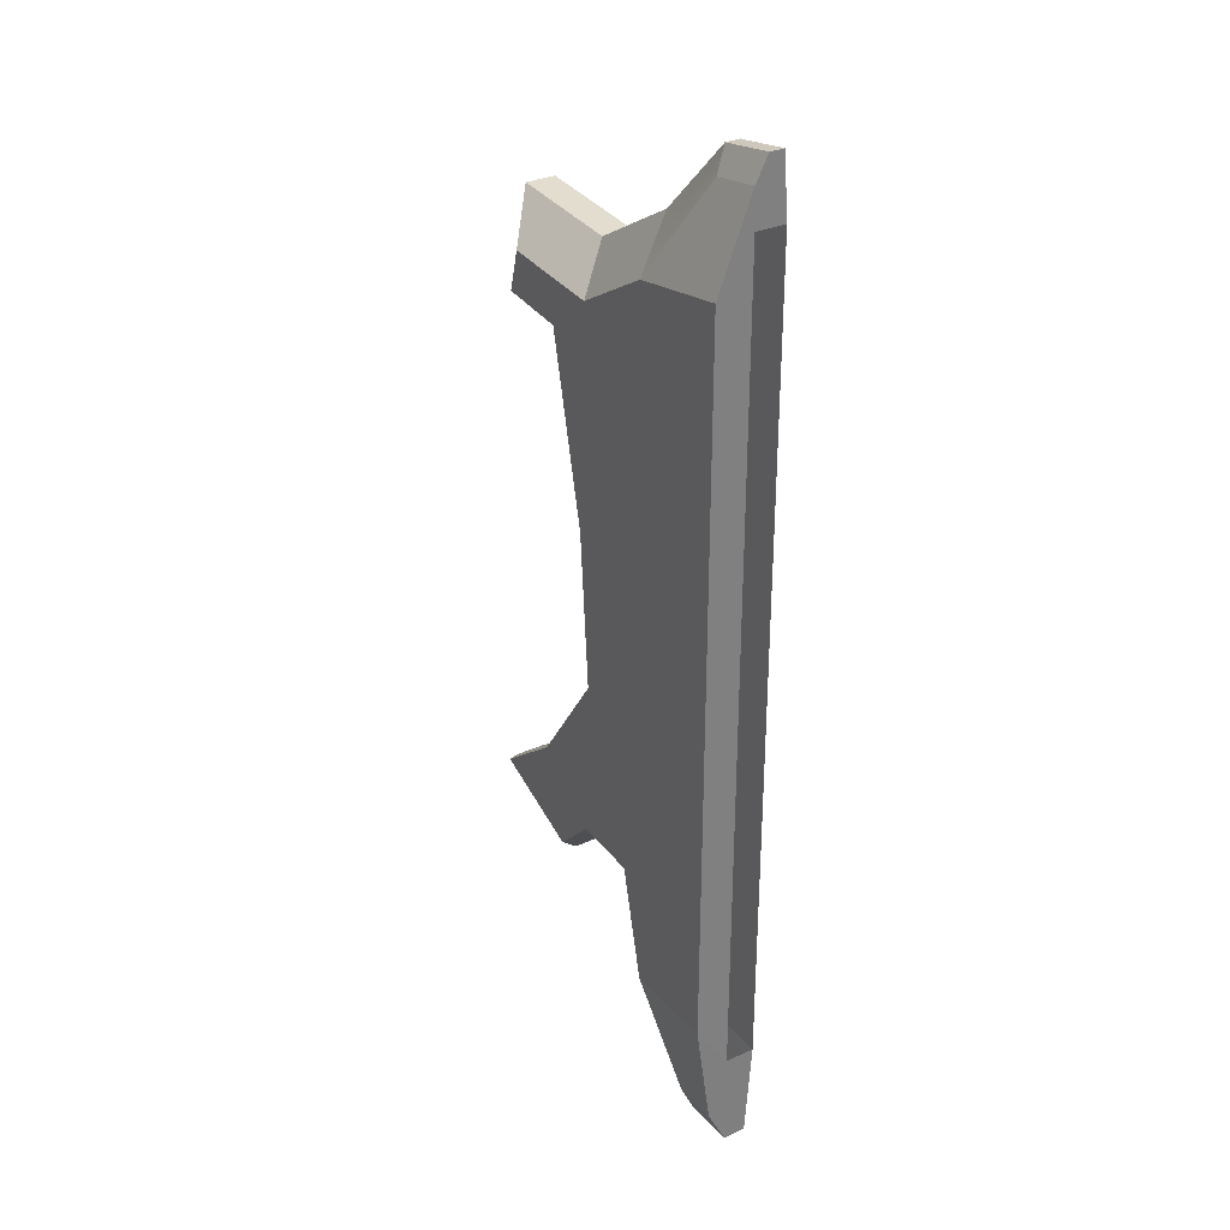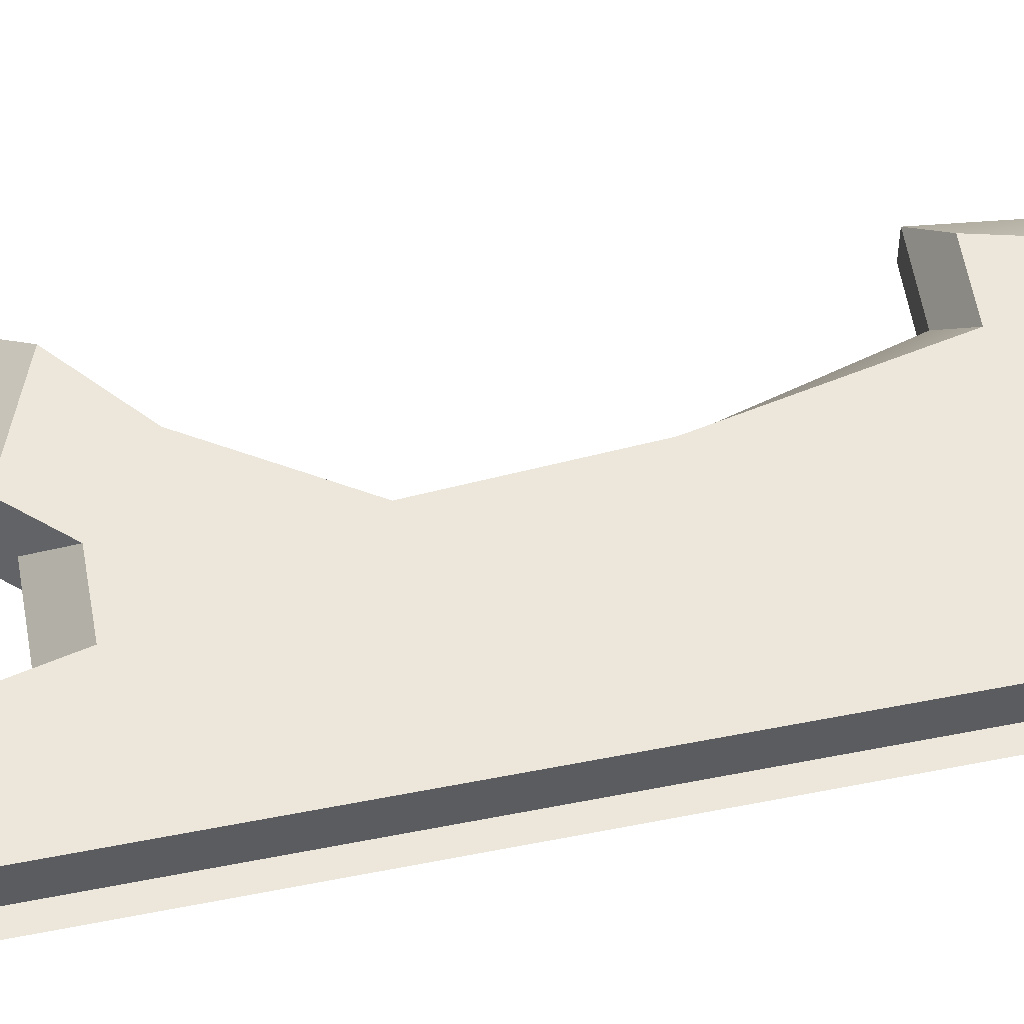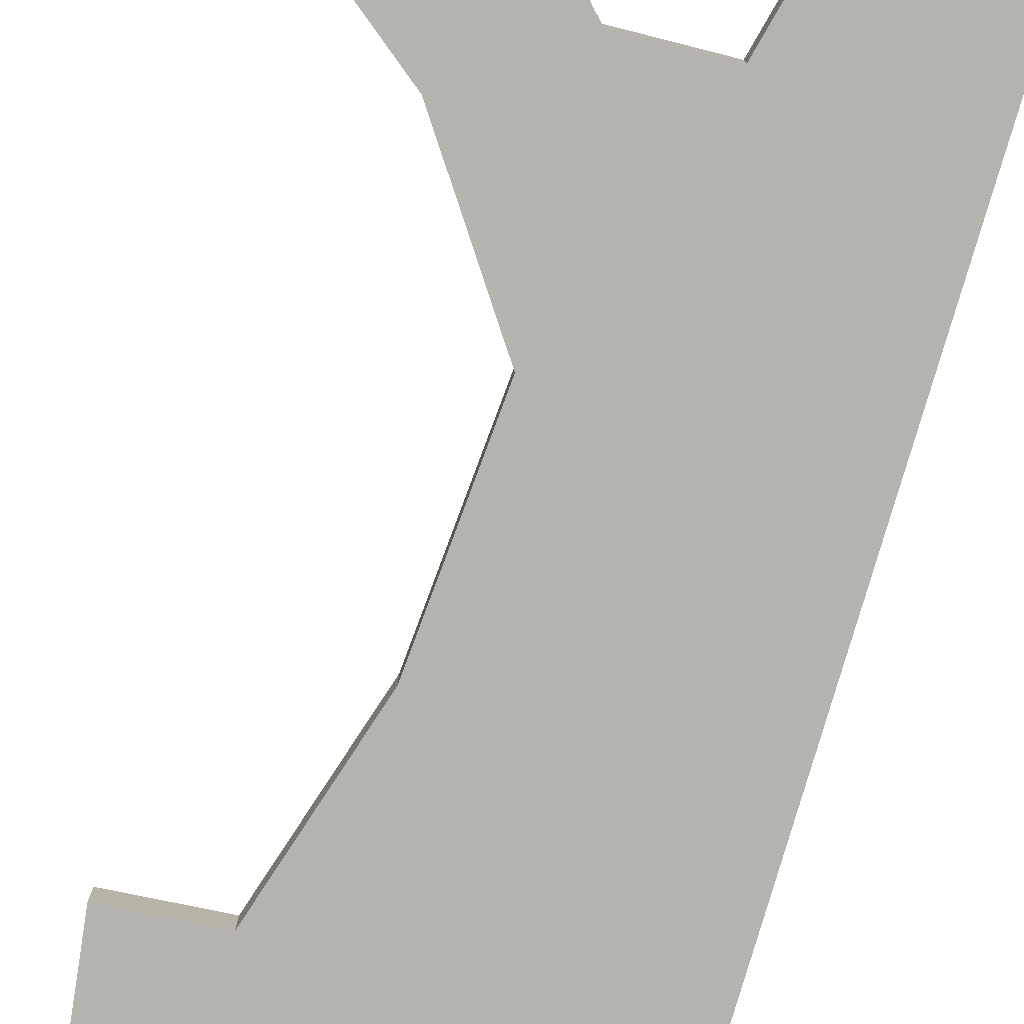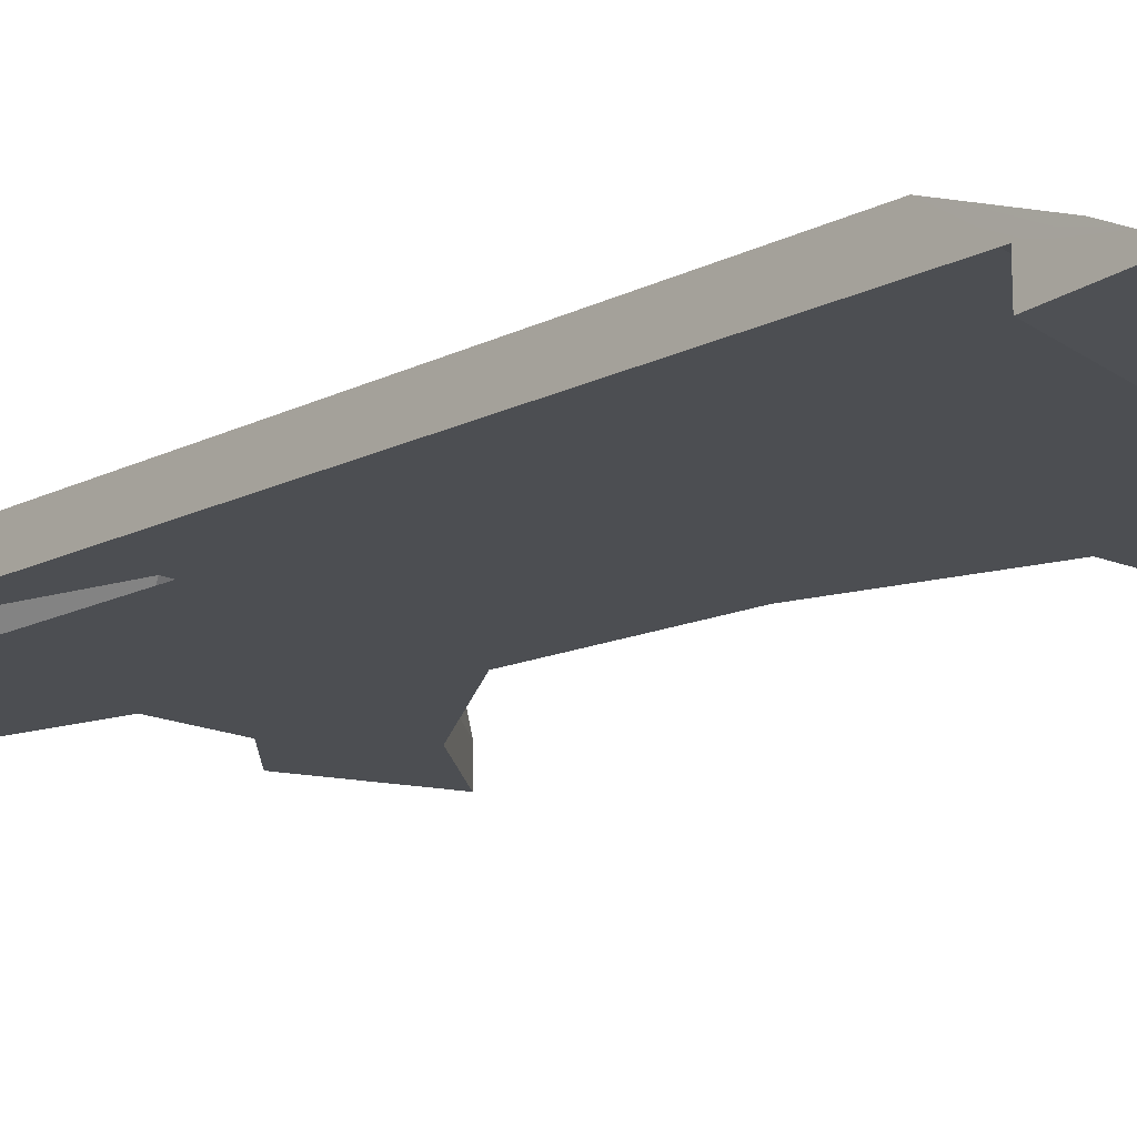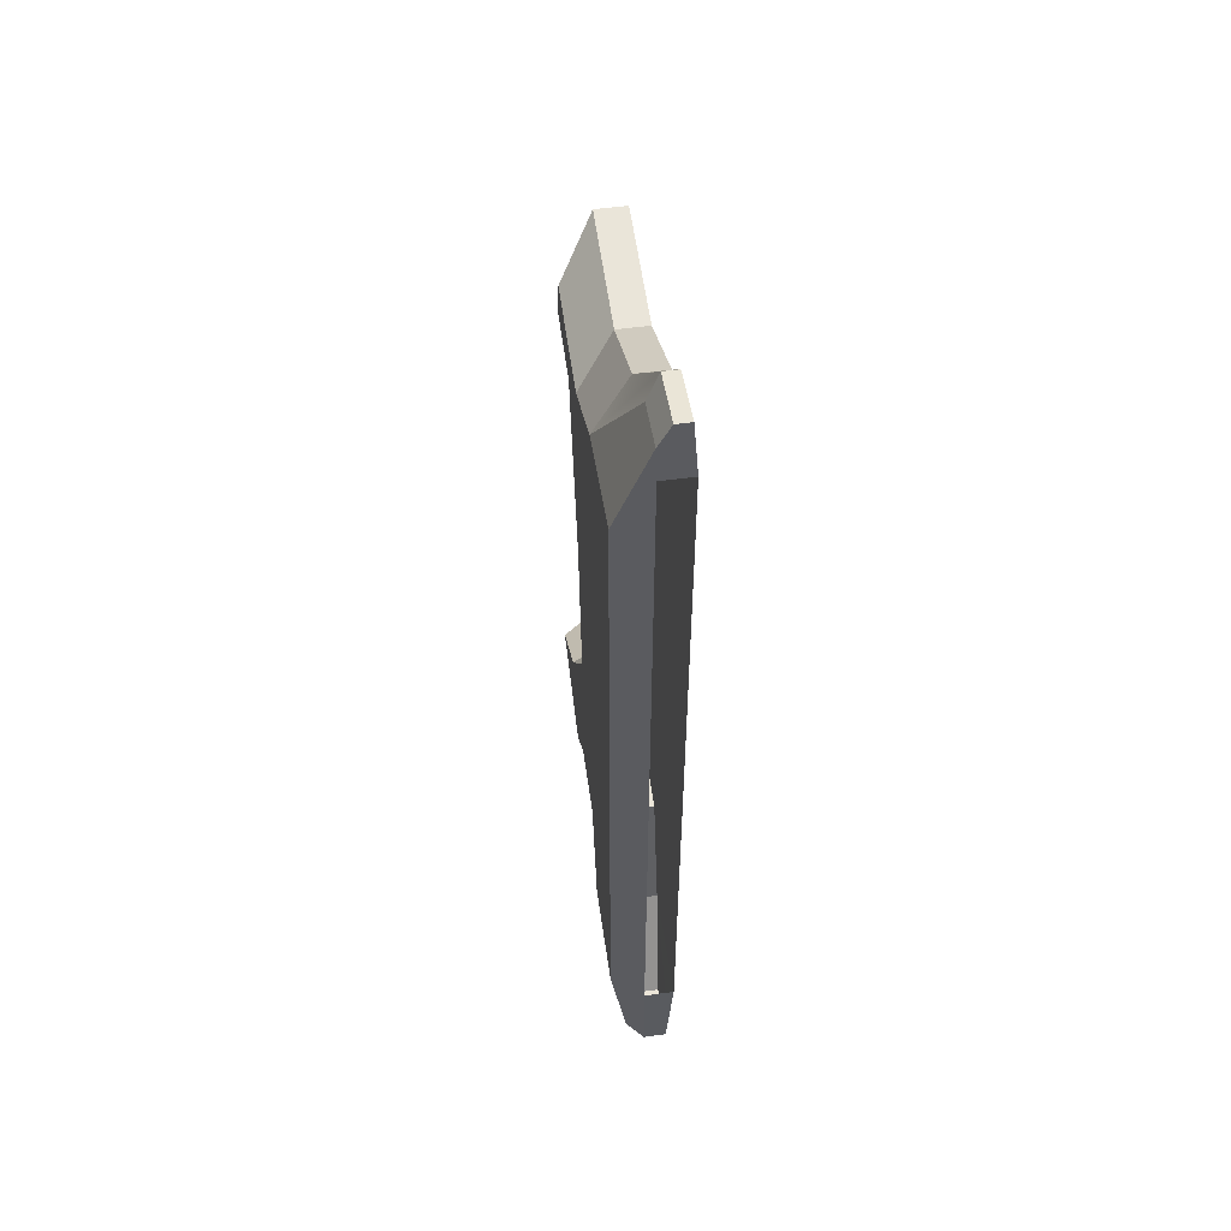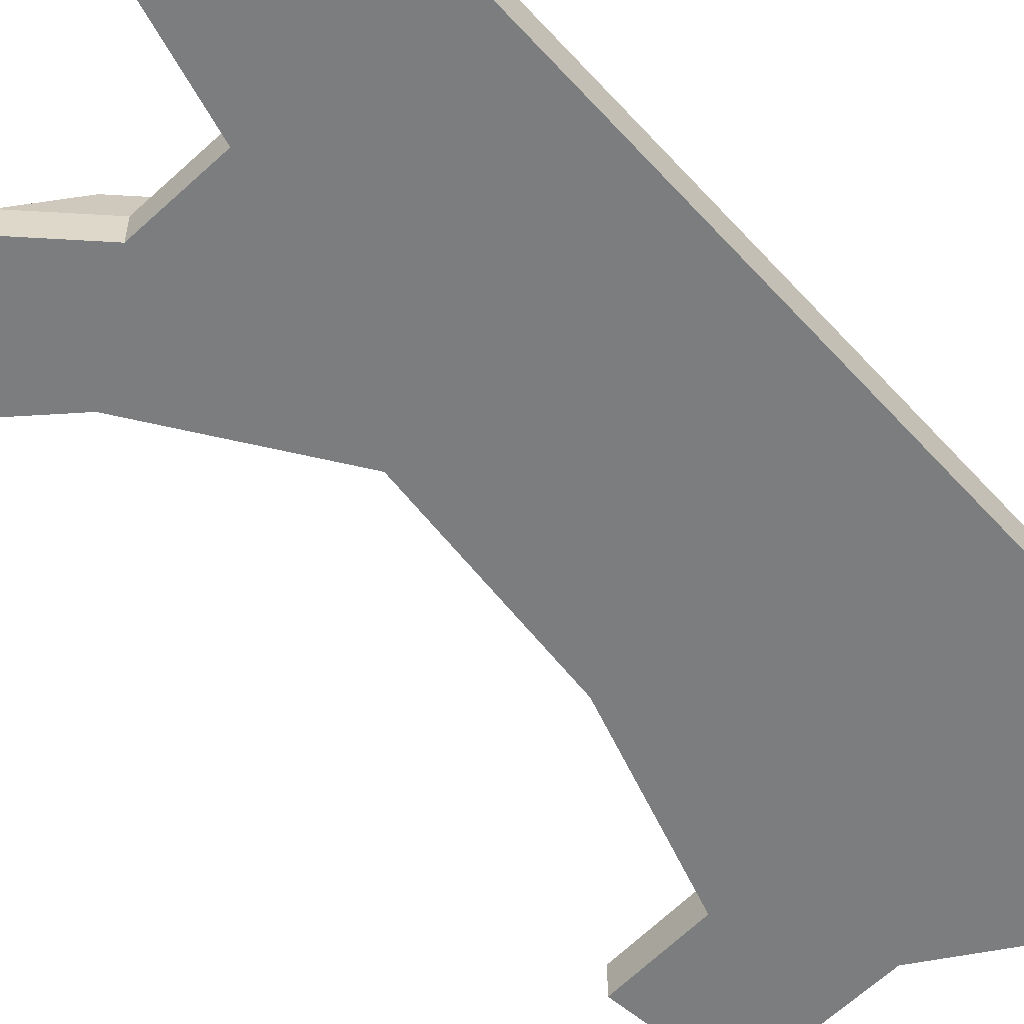
<metadata>
{"format":"obj","ext":"obj","renderer":"f3d","projection":"perspective","resolution":1024,"background":"white","views":[{"elev":31.6,"azim":-122.4,"up":"+Z"},{"elev":50.6,"azim":-102.3,"up":"+Y"},{"elev":-79.9,"azim":163.7,"up":"+Y"},{"elev":-16.7,"azim":-44.8,"up":"+Y"},{"elev":55.0,"azim":-98.0,"up":"+Z"},{"elev":-59.0,"azim":-138.3,"up":"+Y"}]}
</metadata>
<code>
o Hide mesh
g HideRaw
v 0.4546 0.2747 -1.361
v 0.8869 0.2747 -1.192
v 0.5714 0.2747 -0.9447
v 0.2407 0.2747 -0.4668
v 0.2893 0.2747 0.2118
v 0.4666 0.2747 0.9993
v 0.7721 0.2747 1.025
v 0.7228 0.2747 1.204
v 0.249 0.2747 1.176
v -0.1141 0.2747 1.39
v -0.5619 0.2747 1.467
v -0.5642 0.2747 -1.656
v -0.1419 0.2747 -1.673
v -0.02442 0.2747 -1.183
v 0.267 0.2747 -1.173
v 0.6071 4.768e-07 0.9216
v 0.9544 0 0.9503
v 0.8983 0 1.382
v 0.3598 0 1.351
v 0.4056 0 0.2547
v -0.05298 0 1.593
v -0.562 0 1.682
v 0.3503 0 -0.5166
v -0.5646 0 -1.868
v -0.08458 0 -1.887
v 0.04896 0 -1.331
v 0.3802 0 -1.319
v 0.7262 0 -1.06
v 0.5934 0 -1.533
v 1.085 0 -1.34
v 0.6071 0.1278 0.9216
v 0.9544 0.1278 0.9503
v 0.8983 0.1278 1.382
v 0.3598 0.1278 1.351
v 0.4056 0.1278 0.2547
v -0.05298 0.1278 1.593
v -0.3181 0.02034 1.899
v -0.5617 0.02034 1.941
v -0.3181 0.08147 1.899
v -0.5617 0.08147 1.941
v 0.3503 0.1278 -0.5166
v -0.5629 0.02708 -2.295
v -0.3366 0.02708 -2.309
v -0.5629 0.1251 -2.295
v -0.3366 0.1251 -2.309
v -0.08458 0.1278 -1.887
v 0.04896 0.1278 -1.331
v 0.3802 0.1278 -1.319
v 0.7262 0.1278 -1.06
v 0.5934 0.1278 -1.533
v 1.085 0.1278 -1.34
v -0.3474 0.1326 1.801
v -0.5616 0.1326 1.838
v -0.562 0.1278 1.682
v -0.5646 0.1278 -1.868
v -0.5627 0.2071 -2.132
v -0.3636 0.2071 -2.145
f 8 7 6
f 8 6 9
f 6 5 9
f 10 9 5
f 5 11 10
f 4 11 5
f 4 12 11
f 14 13 12
f 12 4 14
f 4 15 14
f 3 15 4
f 3 1 15
f 3 2 1
f 29 30 28
f 27 29 28
f 23 27 28
f 26 27 23
f 26 23 24
f 24 25 26
f 22 24 23
f 20 22 23
f 21 22 20
f 20 19 21
f 19 20 16
f 19 16 18
f 16 17 18
f 32 17 16
f 16 31 32
f 33 18 17
f 17 32 33
f 34 19 18
f 18 33 34
f 31 16 20
f 20 35 31
f 36 21 19
f 19 34 36
f 40 38 37
f 37 39 40
f 35 20 23
f 23 41 35
f 45 43 42
f 42 44 45
f 47 26 25
f 25 46 47
f 48 27 26
f 26 47 48
f 41 23 28
f 28 49 41
f 50 29 27
f 27 48 50
f 51 30 29
f 29 50 51
f 49 28 30
f 30 51 49
f 7 32 31
f 31 6 7
f 8 33 32
f 32 7 8
f 9 34 33
f 33 8 9
f 6 31 35
f 35 5 6
f 10 36 34
f 34 9 10
f 53 40 39
f 39 52 53
f 5 35 41
f 41 4 5
f 12 55 54
f 54 11 12
f 57 45 44
f 44 56 57
f 14 47 46
f 46 13 14
f 15 48 47
f 47 14 15
f 4 41 49
f 49 3 4
f 1 50 48
f 48 15 1
f 2 51 50
f 50 1 2
f 3 49 51
f 51 2 3
f 44 55 12
f 12 56 44
f 57 13 46
f 46 45 57
f 56 12 13
f 13 57 56
f 43 25 24
f 24 42 43
f 42 24 55
f 55 44 42
f 45 46 25
f 25 43 45
f 39 36 10
f 10 52 39
f 53 11 54
f 54 40 53
f 52 10 11
f 11 53 52
f 38 22 21
f 21 37 38
f 37 21 36
f 36 39 37
f 40 54 22
f 22 38 40

</code>
